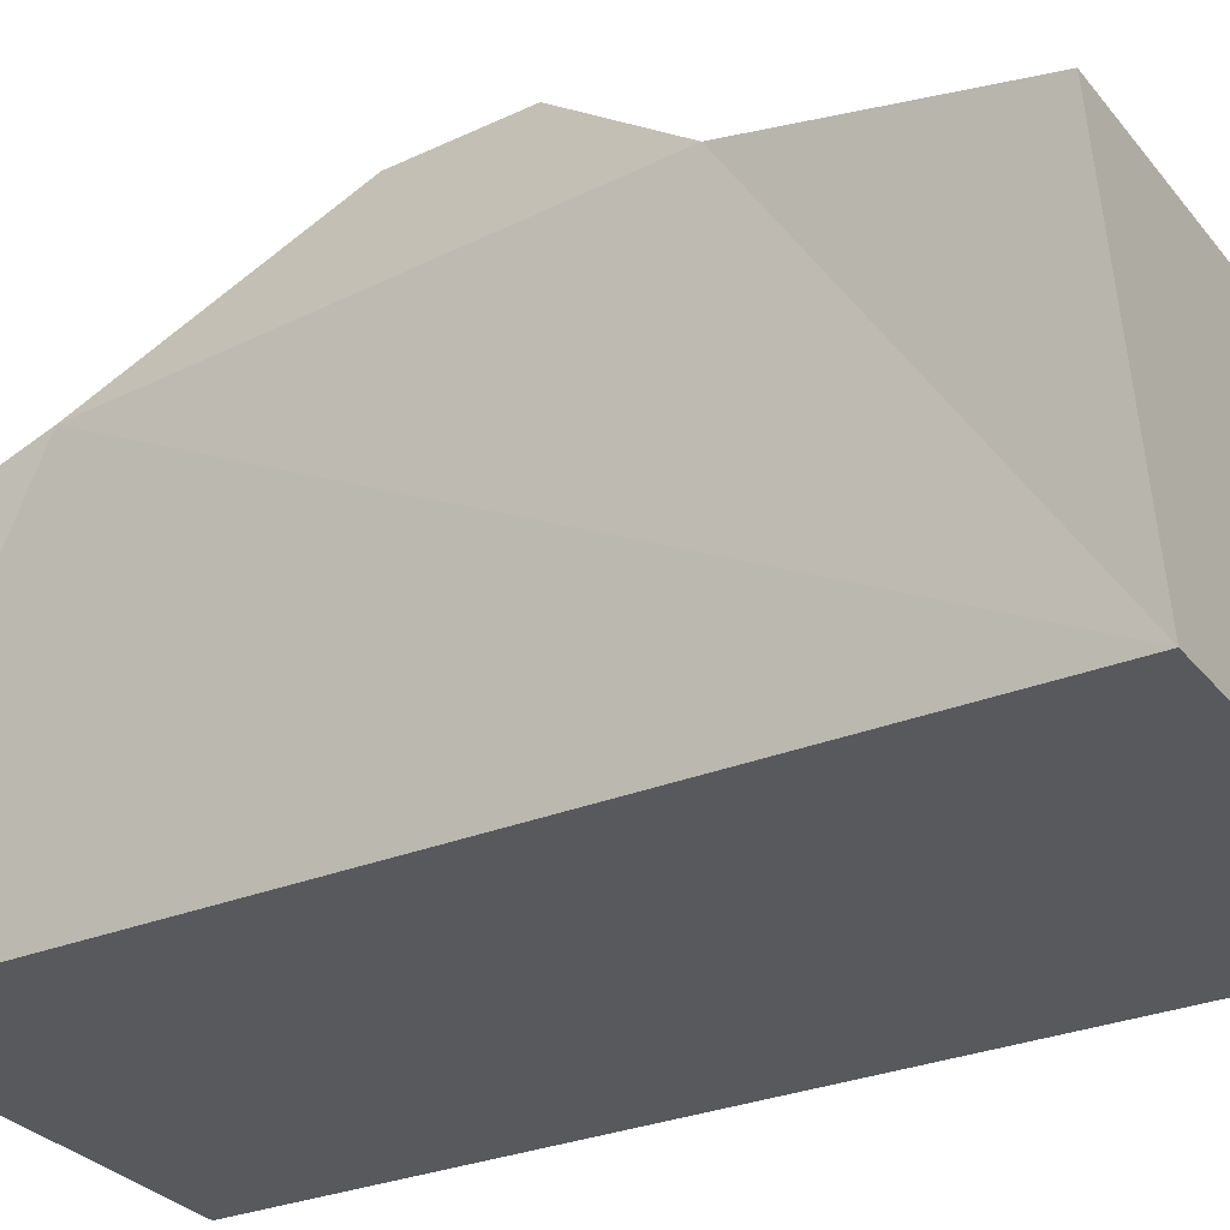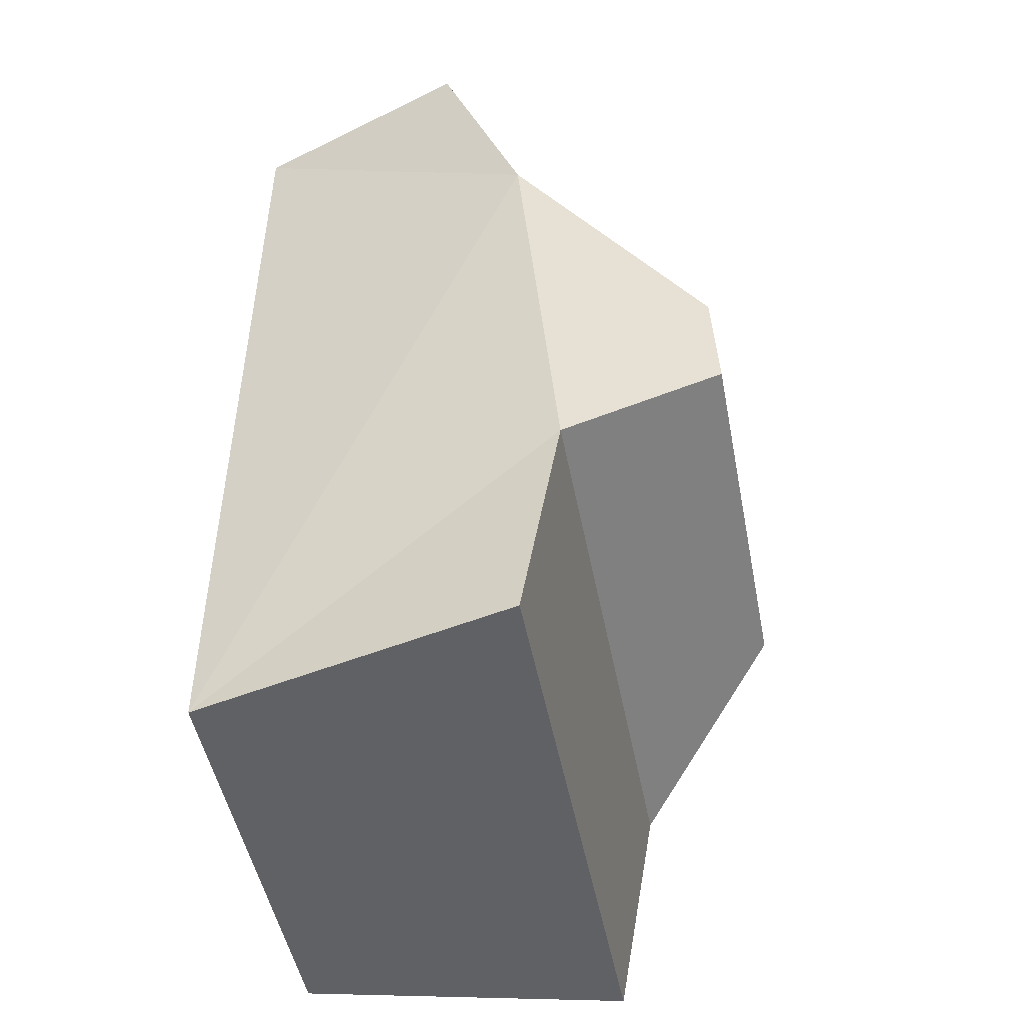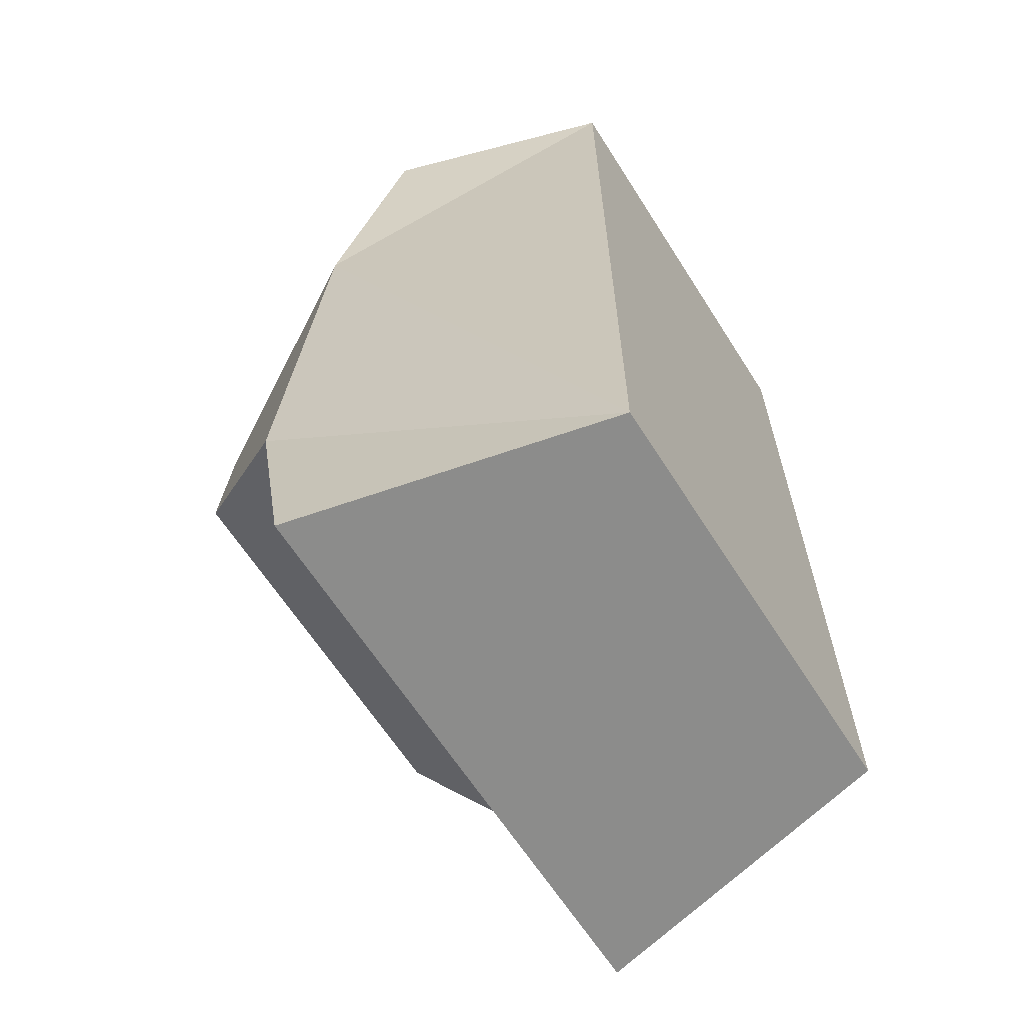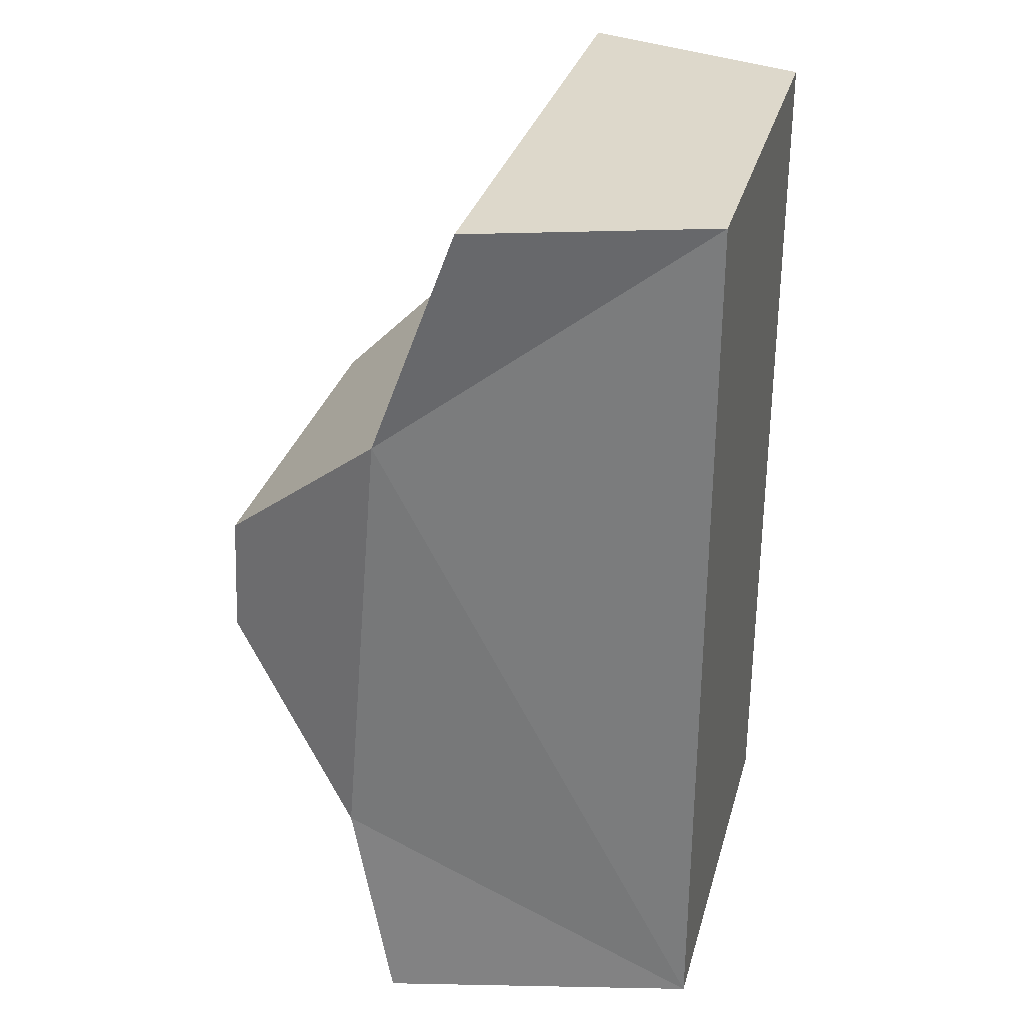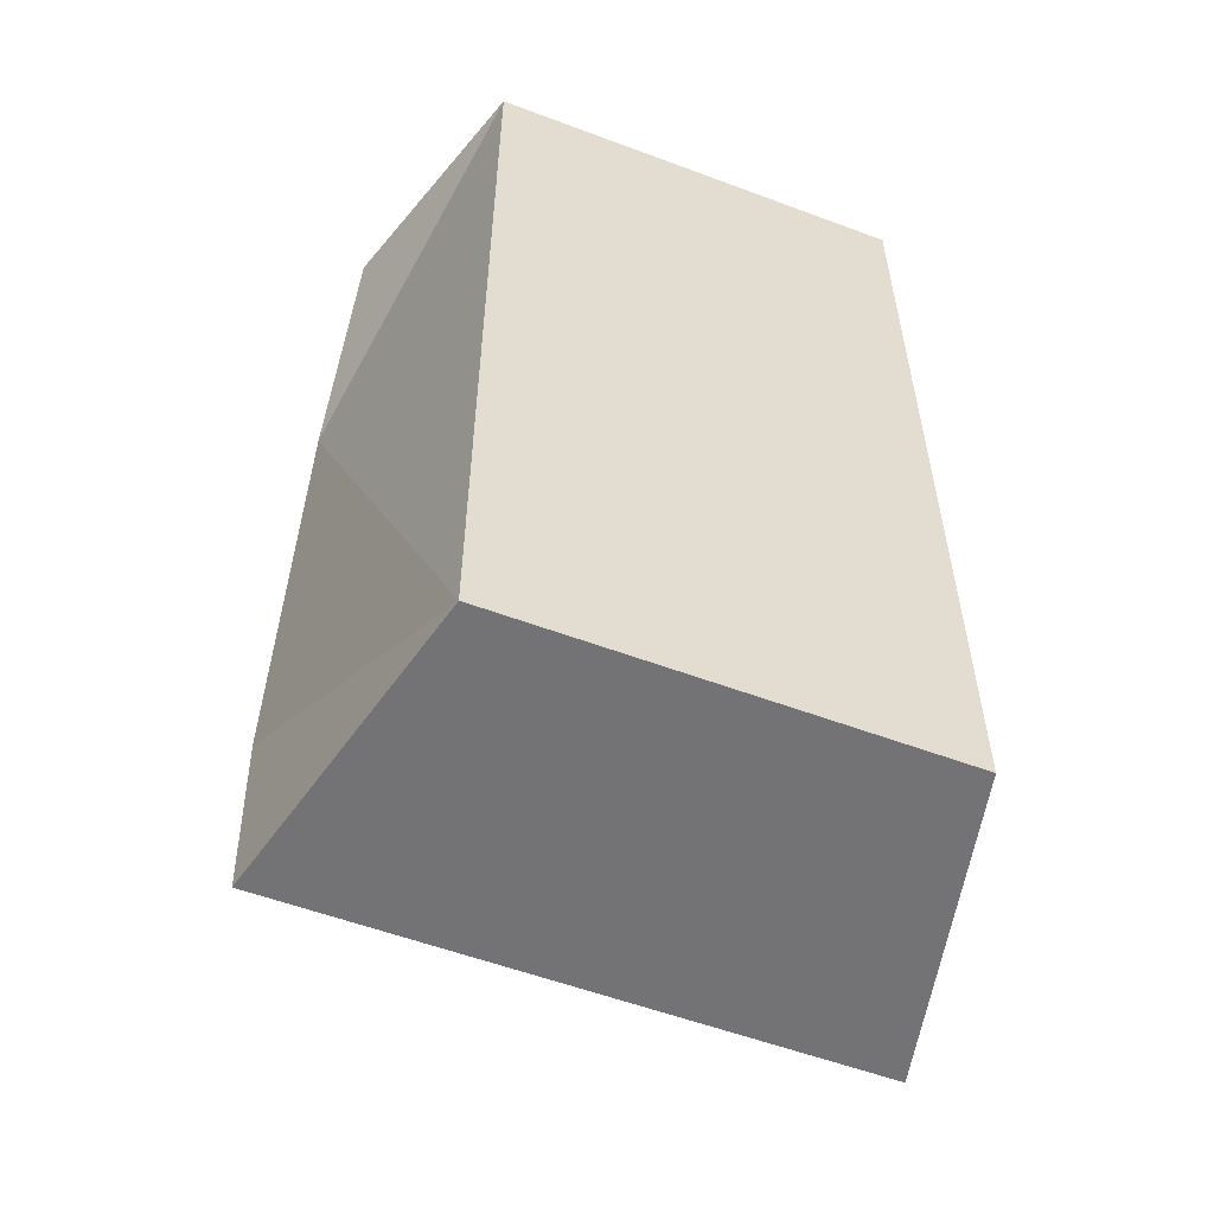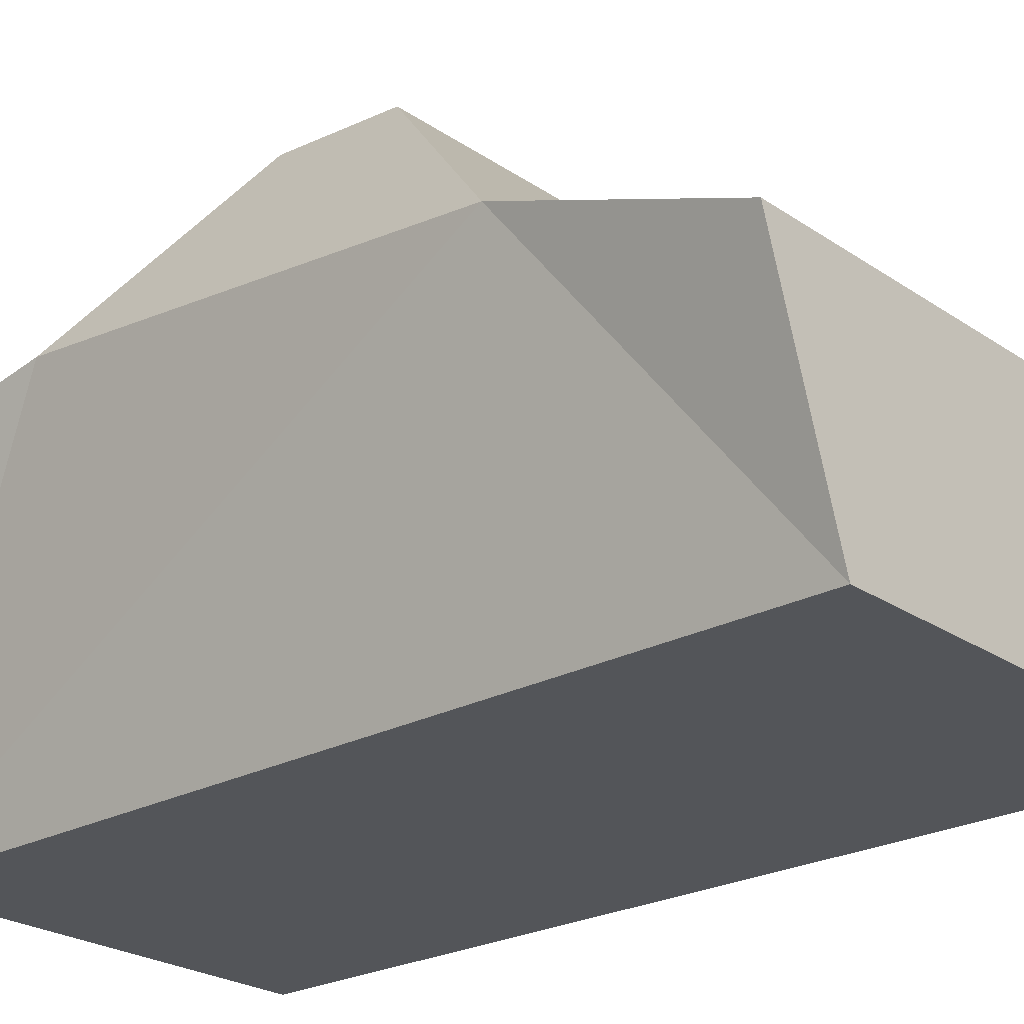
<metadata>
{"format":"obj","ext":"obj","renderer":"f3d","projection":"perspective","resolution":1024,"background":"white","views":[{"elev":-29.4,"azim":120.9,"up":"+Y"},{"elev":-48.9,"azim":100.9,"up":"+Z"},{"elev":-64.1,"azim":-57.5,"up":"+Z"},{"elev":31.2,"azim":-75.2,"up":"+Z"},{"elev":-56.0,"azim":-21.4,"up":"+Z"},{"elev":-24.1,"azim":-48.3,"up":"+Y"}]}
</metadata>
<code>
v 0.4652 -0.01311 1
v 0.6274 0.491 1
v 0.4652 -0.01311 -1
v 0.6274 0.6771 -1
v 0.6274 0.6771 0.5
v 0.6274 0.7636 -0.5
v 0.4292 1.097 -0.1383
v 0.4229 1.086 0.1269
v -0.4652 -0.01311 1
v -0.6274 0.491 1
v -0.4652 -0.01311 -1
v -0.6274 0.6771 -1
v -0.6274 0.6771 0.5
v -0.6274 0.7636 -0.5
v -0.4292 1.097 -0.1383
v -0.4229 1.086 0.1269
v 0 -0.01311 -1
v 0 0.6771 -1
v 0 -0.01311 1
v 0 0.491 1
v 0 0.6771 0.5
v 0 0.7636 -0.5
v 0 1.086 0.1269
v 0 1.097 -0.1383
f 18 3 17
f 3 19 17
f 8 24 23
f 3 4 6
f 5 1 3
f 5 3 6
f 8 5 6
f 8 6 7
f 5 2 1
f 22 7 6
f 8 21 5
f 21 2 5
f 1 20 19
f 18 6 4
f 11 18 17
f 19 11 17
f 24 16 23
f 11 14 12
f 13 11 9
f 13 14 11
f 16 14 13
f 16 15 14
f 13 9 10
f 15 22 14
f 16 21 23
f 10 21 13
f 9 20 10
f 14 18 12
f 18 4 3
f 3 1 19
f 8 7 24
f 22 24 7
f 8 23 21
f 21 20 2
f 1 2 20
f 18 22 6
f 11 12 18
f 19 9 11
f 24 15 16
f 15 24 22
f 16 13 21
f 10 20 21
f 9 19 20
f 14 22 18

</code>
